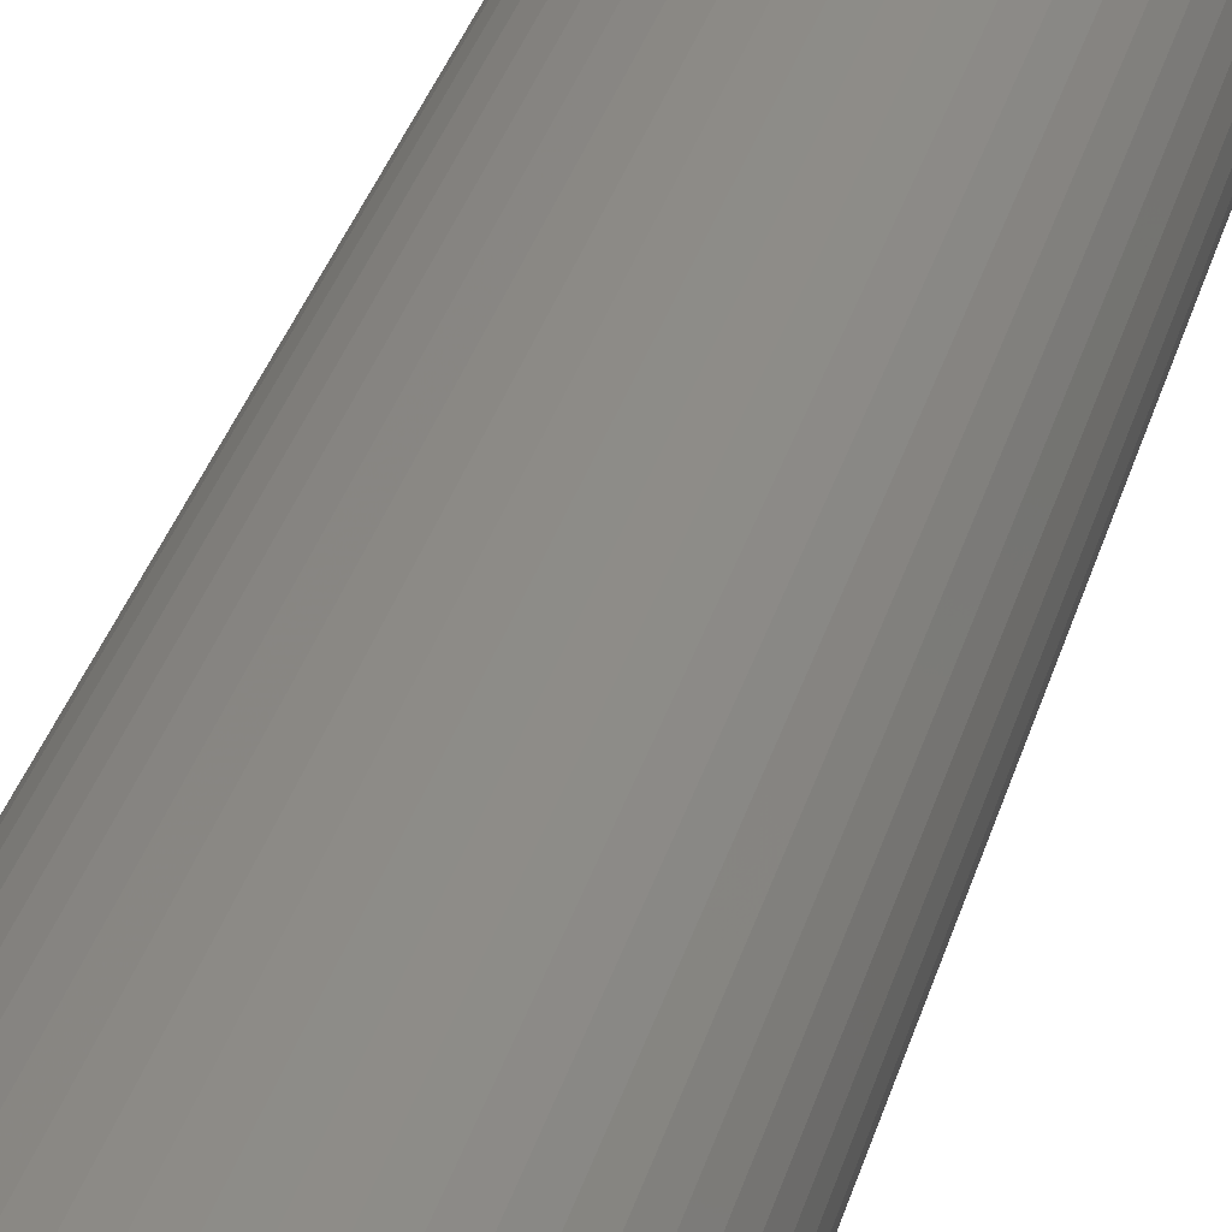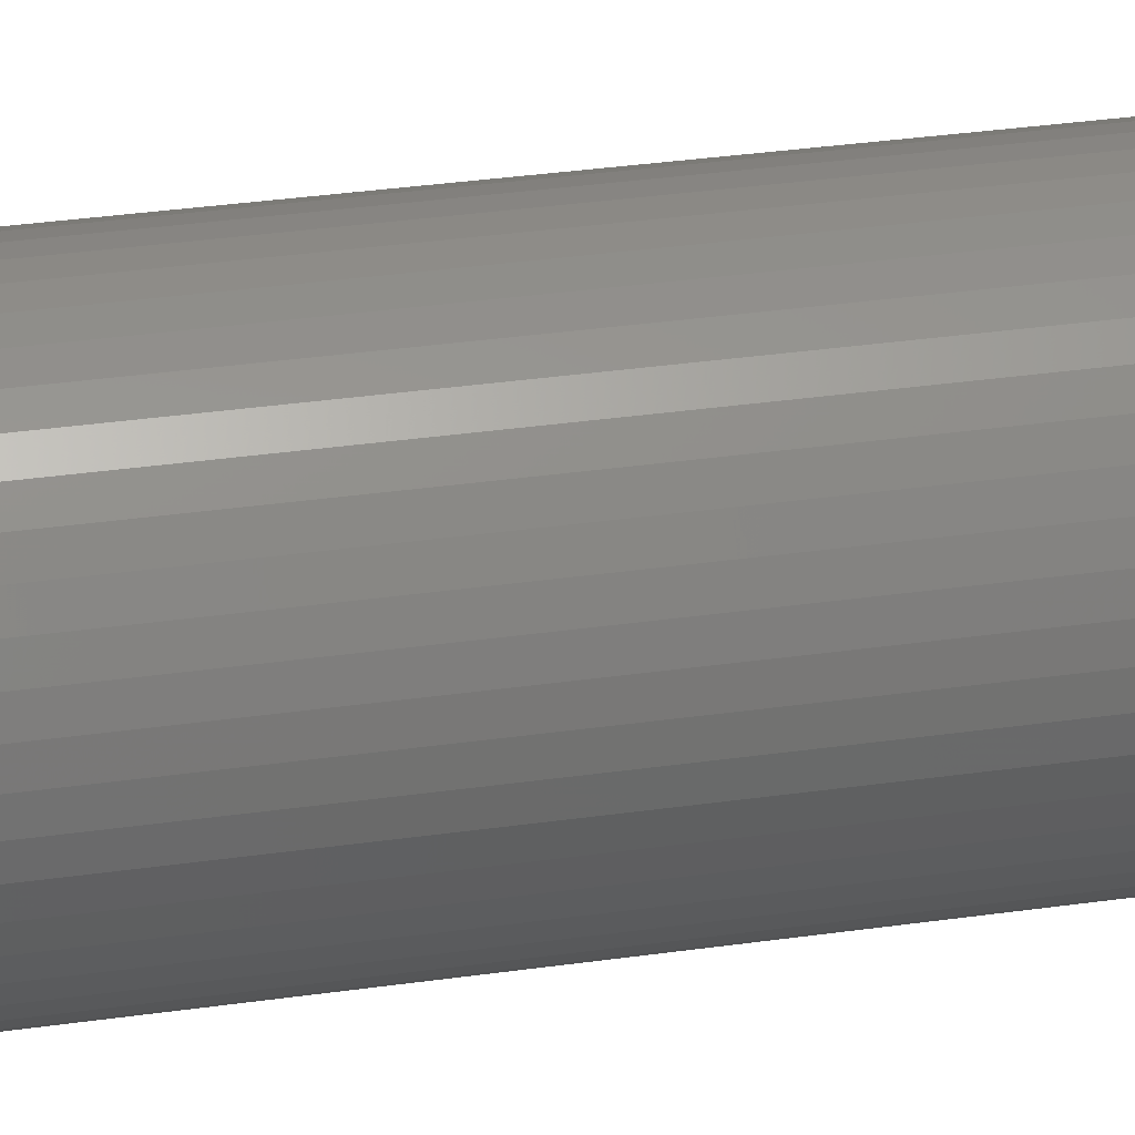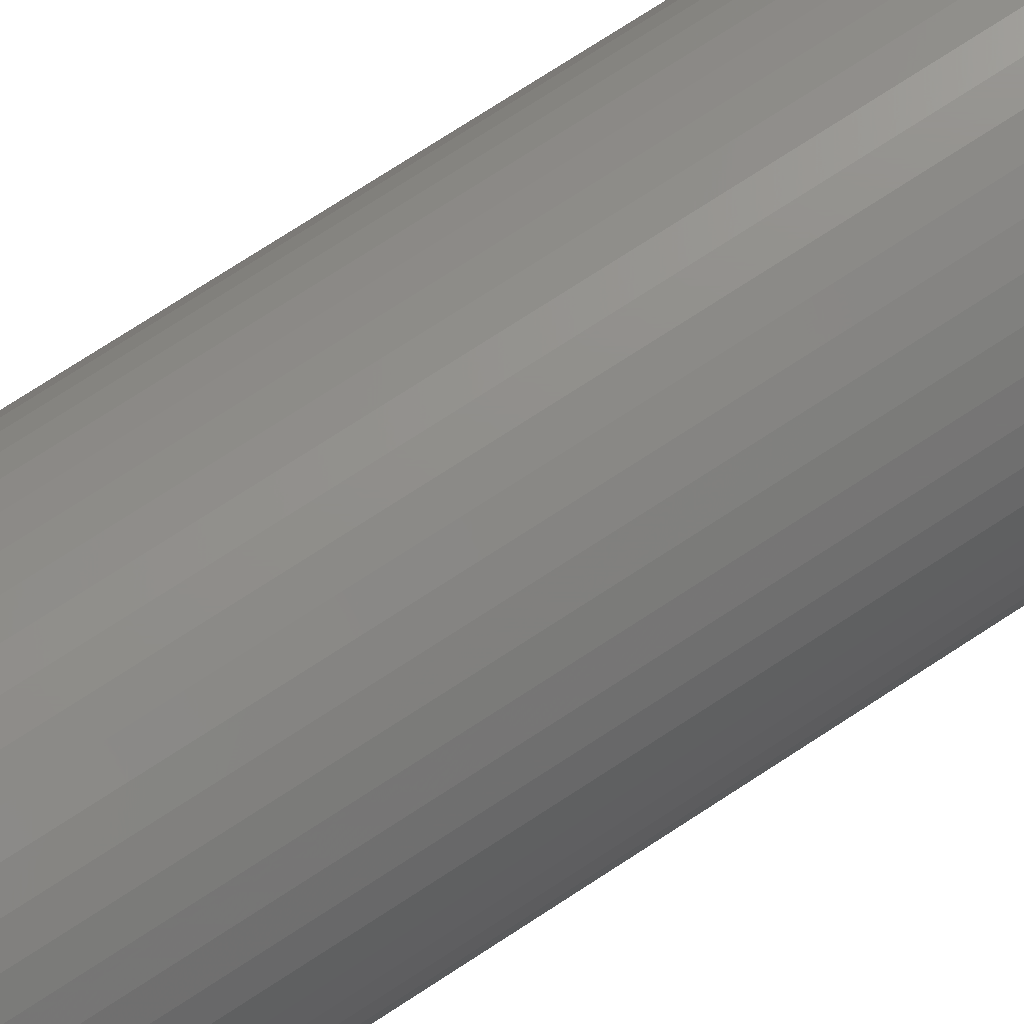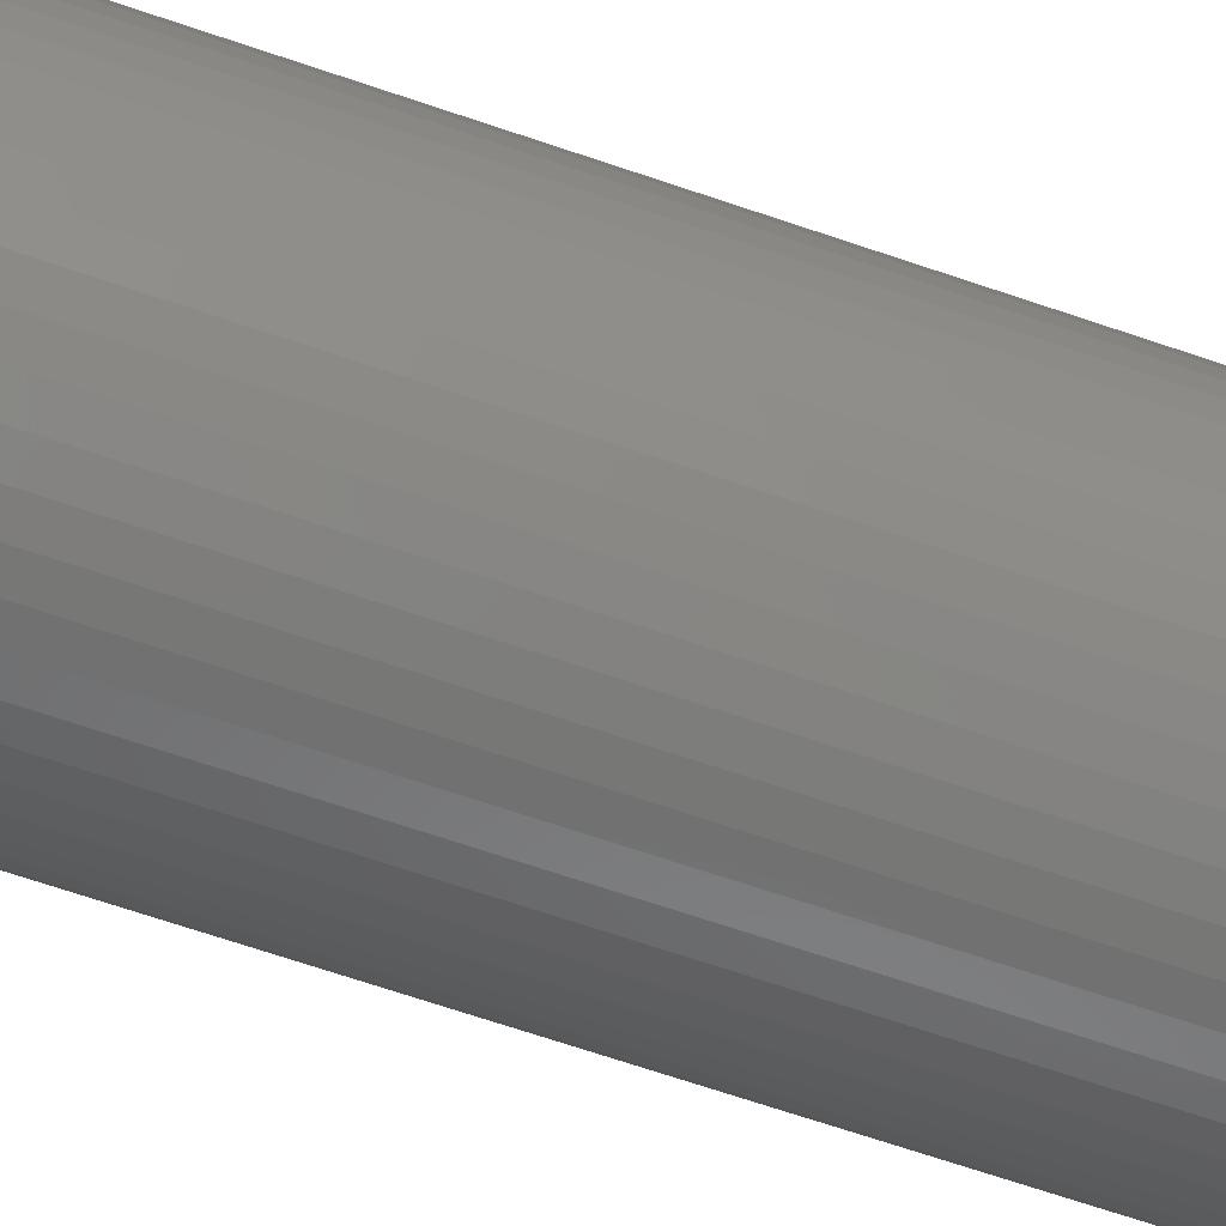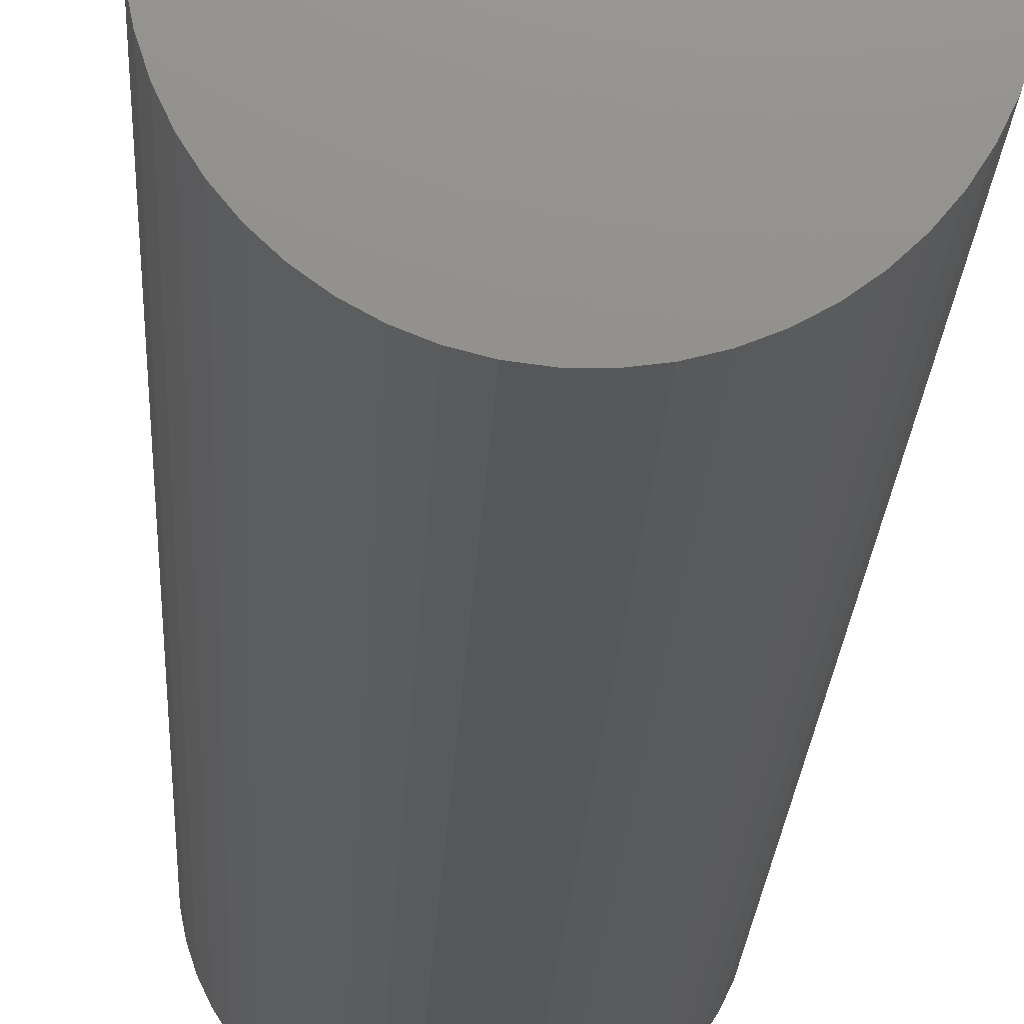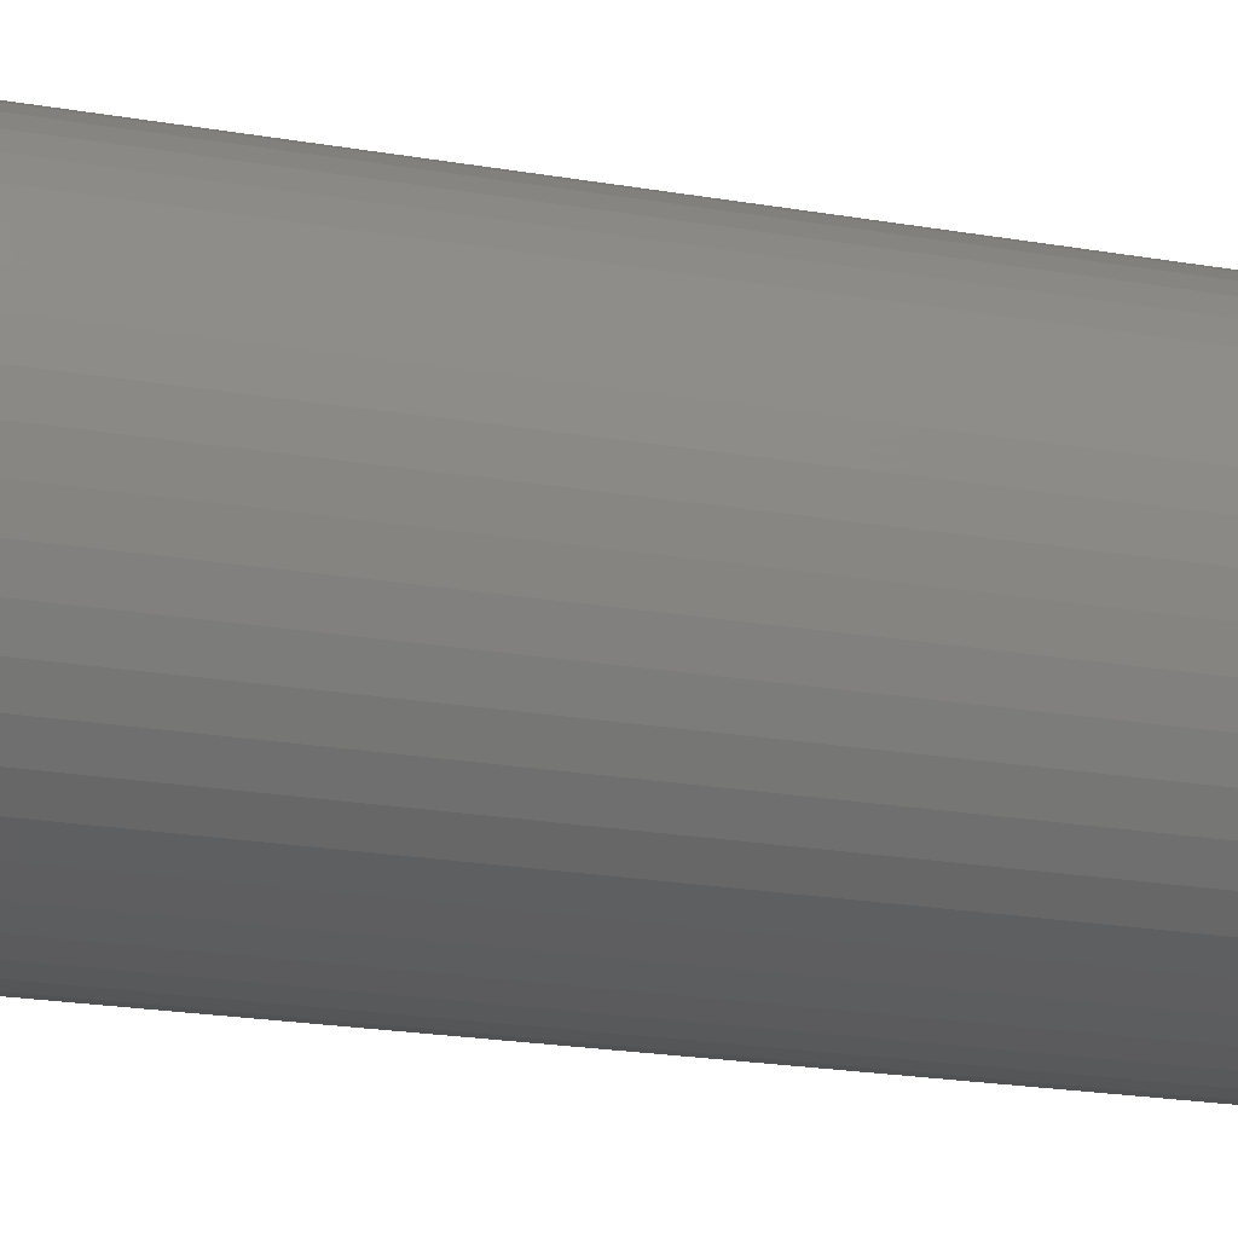
<metadata>
{"format":"stl","ext":"stl","renderer":"f3d","projection":"perspective","resolution":1024,"background":"white","views":[{"elev":31.4,"azim":-165.8,"up":"+Y"},{"elev":29.6,"azim":77.7,"up":"+Y"},{"elev":73.0,"azim":-123.3,"up":"+Y"},{"elev":-62.9,"azim":70.4,"up":"+Y"},{"elev":-16.8,"azim":177.9,"up":"+Y"},{"elev":-14.5,"azim":65.8,"up":"+Y"}]}
</metadata>
<code>
# stl→obj: 100 verts, 196 faces
v 5.85 0 25.5
v 5.804 0.7332 -25.5
v 5.804 0.7332 25.5
v 5.85 0 -25.5
v 5.666 1.455 -25.5
v 5.666 1.455 25.5
v 0.3673 5.838 -25.5
v -0.3673 5.838 25.5
v 0.3673 5.838 25.5
v -0.3673 5.838 -25.5
v 5.804 -0.7332 -25.5
v 5.666 -1.455 -25.5
v 5.439 -2.154 -25.5
v 5.439 2.154 -25.5
v 5.126 -2.818 -25.5
v 5.126 2.818 -25.5
v 4.733 -3.439 -25.5
v 4.733 3.439 -25.5
v 4.264 -4.005 -25.5
v 4.264 4.005 -25.5
v 3.729 -4.508 -25.5
v 3.729 4.508 -25.5
v 3.135 -4.939 -25.5
v 3.135 4.939 -25.5
v 2.491 -5.293 -25.5
v 2.491 5.293 -25.5
v 1.808 -5.564 -25.5
v 1.808 5.564 -25.5
v 1.096 -5.746 -25.5
v 1.096 5.746 -25.5
v 0.3673 -5.838 -25.5
v -0.3673 -5.838 -25.5
v -1.096 -5.746 -25.5
v -1.096 5.746 -25.5
v -1.808 -5.564 -25.5
v -1.808 5.564 -25.5
v -2.491 -5.293 -25.5
v -2.491 5.293 -25.5
v -3.135 -4.939 -25.5
v -3.135 4.939 -25.5
v -3.729 -4.508 -25.5
v -3.729 4.508 -25.5
v -4.264 -4.005 -25.5
v -4.264 4.005 -25.5
v -4.733 -3.439 -25.5
v -4.733 3.439 -25.5
v -5.126 -2.818 -25.5
v -5.126 2.818 -25.5
v -5.439 -2.154 -25.5
v -5.439 2.154 -25.5
v -5.666 -1.455 -25.5
v -5.666 1.455 -25.5
v -5.804 -0.7332 -25.5
v -5.804 0.7332 -25.5
v -5.85 0 -25.5
v 4.264 -4.005 25.5
v 3.729 -4.508 25.5
v 3.729 4.508 25.5
v 4.264 4.005 25.5
v -4.264 4.005 25.5
v -3.729 4.508 25.5
v -2.491 5.293 25.5
v -1.808 5.564 25.5
v 5.439 2.154 25.5
v 5.126 2.818 25.5
v 1.808 5.564 25.5
v 2.491 5.293 25.5
v 3.135 4.939 25.5
v -5.126 2.818 25.5
v -5.439 2.154 25.5
v -4.733 3.439 25.5
v 5.804 -0.7332 25.5
v 5.666 -1.455 25.5
v 5.439 -2.154 25.5
v 5.126 -2.818 25.5
v 4.733 3.439 25.5
v 4.733 -3.439 25.5
v 3.135 -4.939 25.5
v 2.491 -5.293 25.5
v 1.808 -5.564 25.5
v 1.096 5.746 25.5
v 1.096 -5.746 25.5
v 0.3673 -5.838 25.5
v -0.3673 -5.838 25.5
v -1.096 5.746 25.5
v -1.096 -5.746 25.5
v -1.808 -5.564 25.5
v -2.491 -5.293 25.5
v -3.135 4.939 25.5
v -3.135 -4.939 25.5
v -3.729 -4.508 25.5
v -4.264 -4.005 25.5
v -4.733 -3.439 25.5
v -5.126 -2.818 25.5
v -5.439 -2.154 25.5
v -5.666 1.455 25.5
v -5.666 -1.455 25.5
v -5.804 0.7332 25.5
v -5.804 -0.7332 25.5
v -5.85 0 25.5
f 1 2 3
f 2 1 4
f 3 5 6
f 5 3 2
f 7 8 9
f 8 7 10
f 11 2 4
f 12 2 11
f 12 5 2
f 13 5 12
f 13 14 5
f 15 14 13
f 15 16 14
f 17 16 15
f 17 18 16
f 19 18 17
f 19 20 18
f 21 20 19
f 21 22 20
f 23 22 21
f 23 24 22
f 25 24 23
f 25 26 24
f 27 26 25
f 27 28 26
f 29 28 27
f 29 30 28
f 31 30 29
f 31 7 30
f 32 7 31
f 32 10 7
f 33 10 32
f 33 34 10
f 35 34 33
f 35 36 34
f 37 36 35
f 37 38 36
f 39 38 37
f 39 40 38
f 41 40 39
f 41 42 40
f 43 42 41
f 43 44 42
f 45 44 43
f 45 46 44
f 47 46 45
f 47 48 46
f 49 48 47
f 49 50 48
f 51 50 49
f 51 52 50
f 53 52 51
f 53 54 52
f 54 53 55
f 21 56 57
f 56 21 19
f 20 58 59
f 58 20 22
f 42 60 61
f 60 42 44
f 36 62 63
f 62 36 38
f 64 16 65
f 16 64 14
f 26 66 67
f 66 26 28
f 24 67 68
f 67 24 26
f 50 69 48
f 69 50 70
f 46 60 44
f 60 46 71
f 3 72 1
f 6 72 3
f 6 73 72
f 64 73 6
f 64 74 73
f 65 74 64
f 65 75 74
f 76 75 65
f 76 77 75
f 59 77 76
f 59 56 77
f 58 56 59
f 58 57 56
f 68 57 58
f 68 78 57
f 67 78 68
f 67 79 78
f 66 79 67
f 66 80 79
f 81 80 66
f 81 82 80
f 9 82 81
f 9 83 82
f 8 83 9
f 8 84 83
f 85 84 8
f 85 86 84
f 63 86 85
f 63 87 86
f 62 87 63
f 62 88 87
f 89 88 62
f 89 90 88
f 61 90 89
f 61 91 90
f 60 91 61
f 60 92 91
f 71 92 60
f 71 93 92
f 69 93 71
f 69 94 93
f 70 94 69
f 70 95 94
f 96 95 70
f 96 97 95
f 98 97 96
f 98 99 97
f 99 98 100
f 10 85 8
f 85 10 34
f 27 79 80
f 79 27 25
f 65 18 76
f 18 65 16
f 28 81 66
f 81 28 30
f 22 68 58
f 68 22 24
f 52 70 50
f 70 52 96
f 38 89 62
f 89 38 40
f 72 4 1
f 4 72 11
f 77 15 75
f 15 77 17
f 73 11 72
f 11 73 12
f 43 91 92
f 91 43 41
f 47 95 49
f 95 47 94
f 43 93 45
f 93 43 92
f 32 83 84
f 83 32 31
f 25 78 79
f 78 25 23
f 6 14 64
f 14 6 5
f 76 20 59
f 20 76 18
f 30 9 81
f 9 30 7
f 48 71 46
f 71 48 69
f 54 96 52
f 96 54 98
f 55 98 54
f 98 55 100
f 40 61 89
f 61 40 42
f 34 63 85
f 63 34 36
f 56 17 77
f 17 56 19
f 75 13 74
f 13 75 15
f 37 87 88
f 87 37 35
f 49 97 51
f 97 49 95
f 51 99 53
f 99 51 97
f 53 100 55
f 100 53 99
f 29 80 82
f 80 29 27
f 31 82 83
f 82 31 29
f 74 12 73
f 12 74 13
f 33 84 86
f 84 33 32
f 41 90 91
f 90 41 39
f 39 88 90
f 88 39 37
f 45 94 47
f 94 45 93
f 23 57 78
f 57 23 21
f 35 86 87
f 86 35 33

</code>
